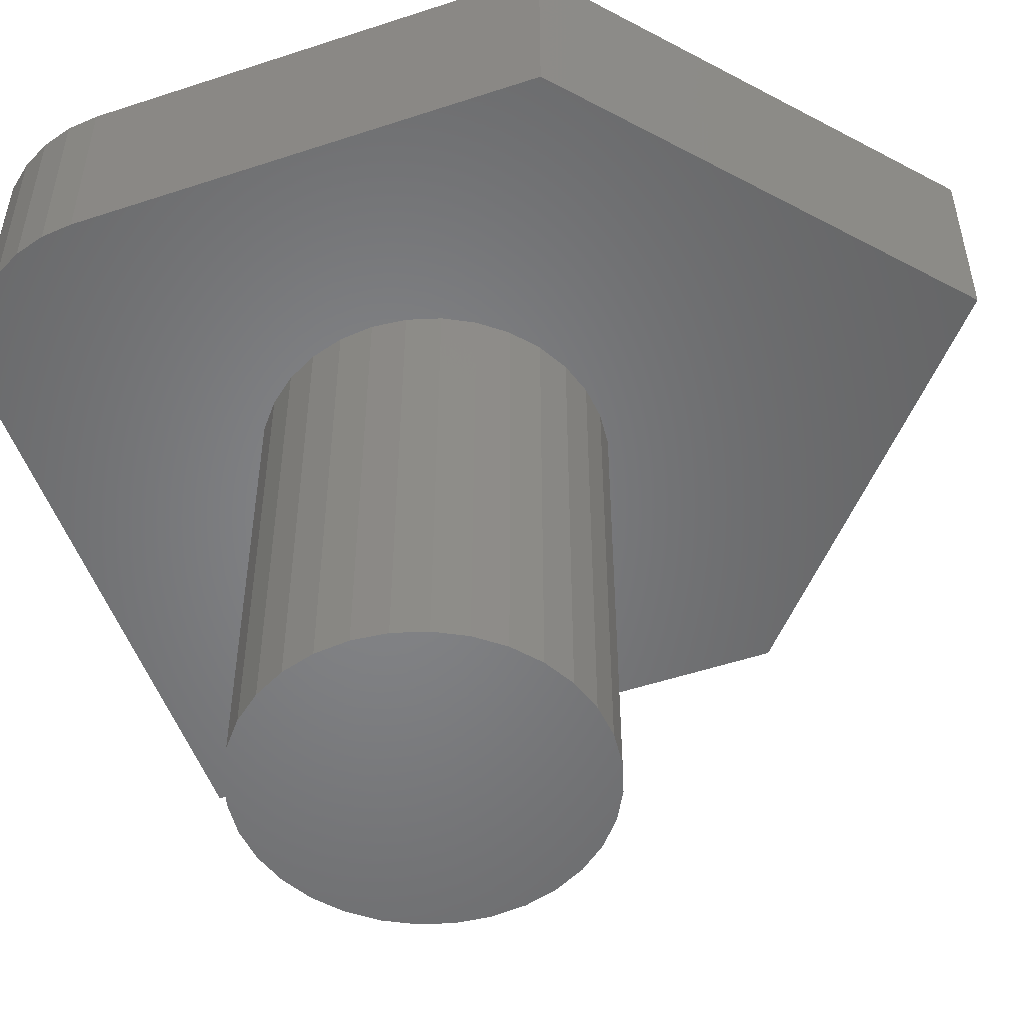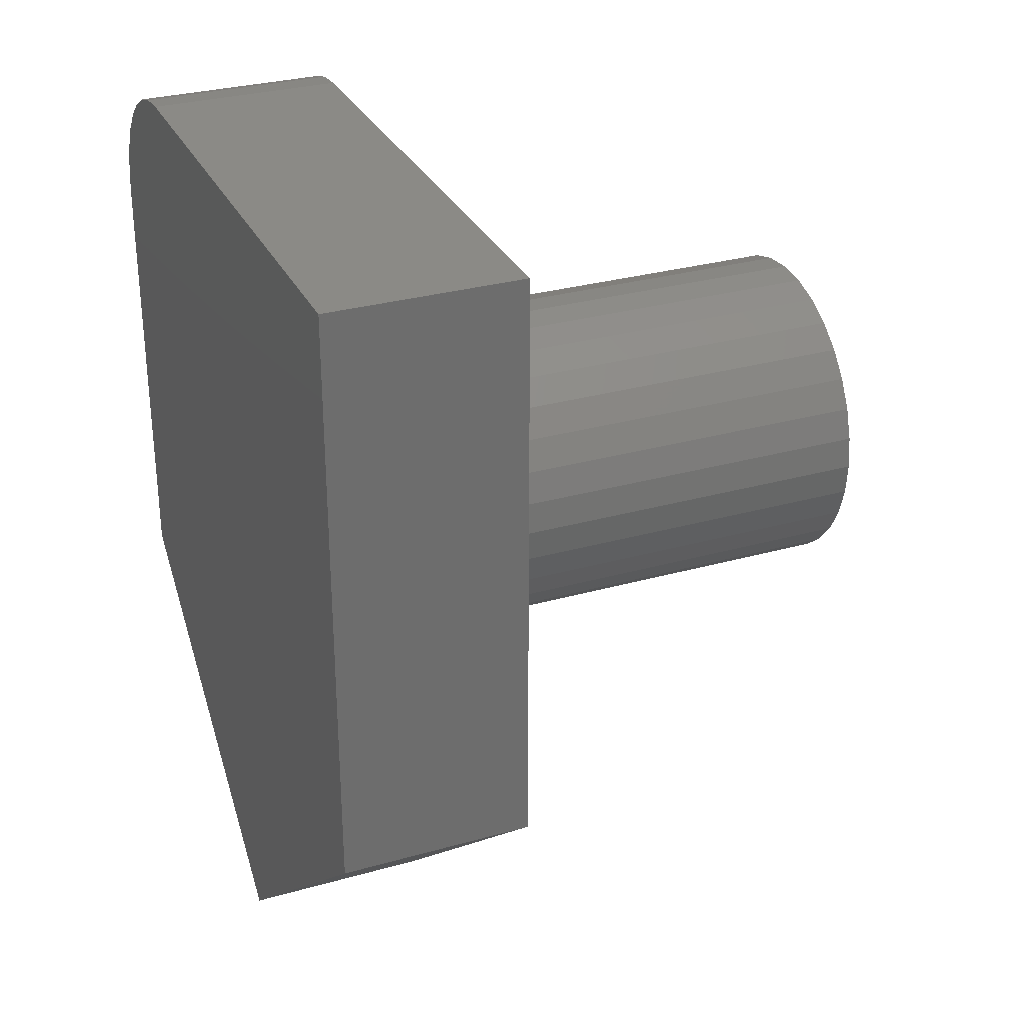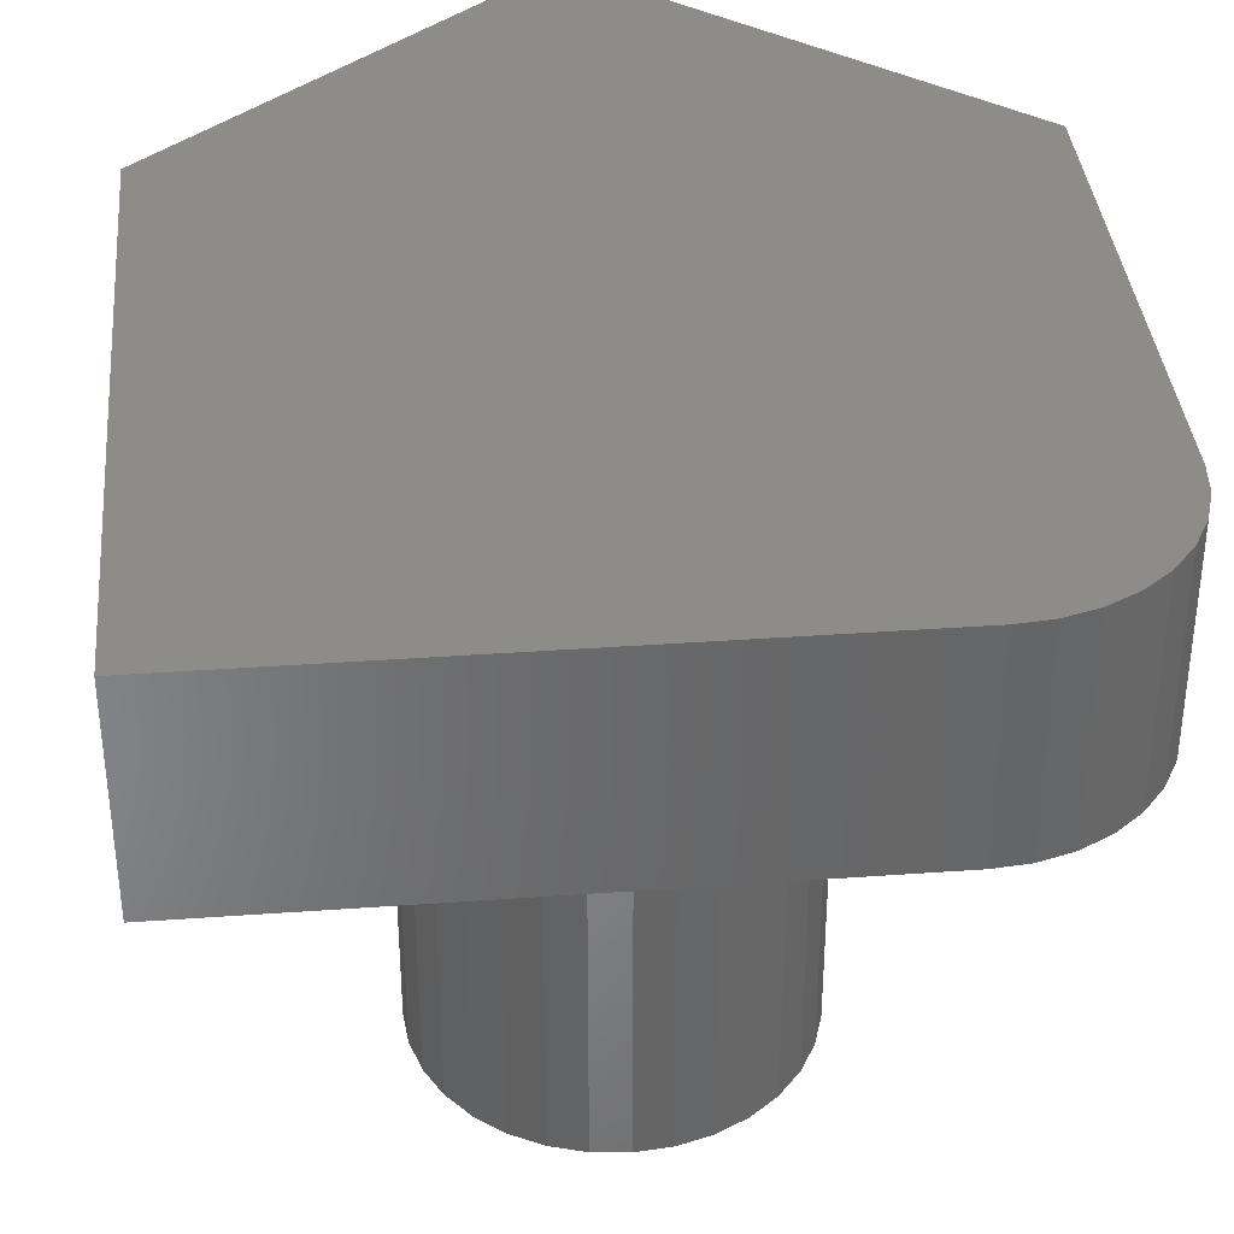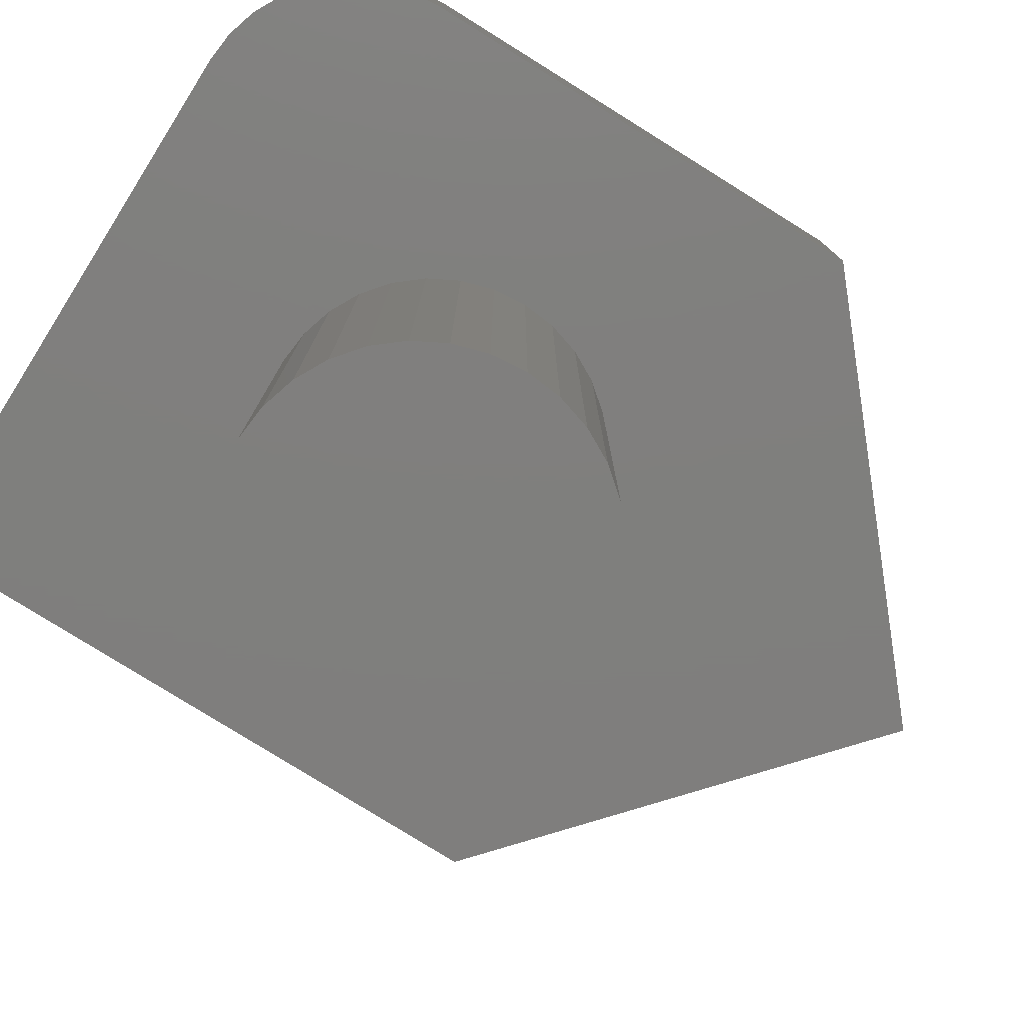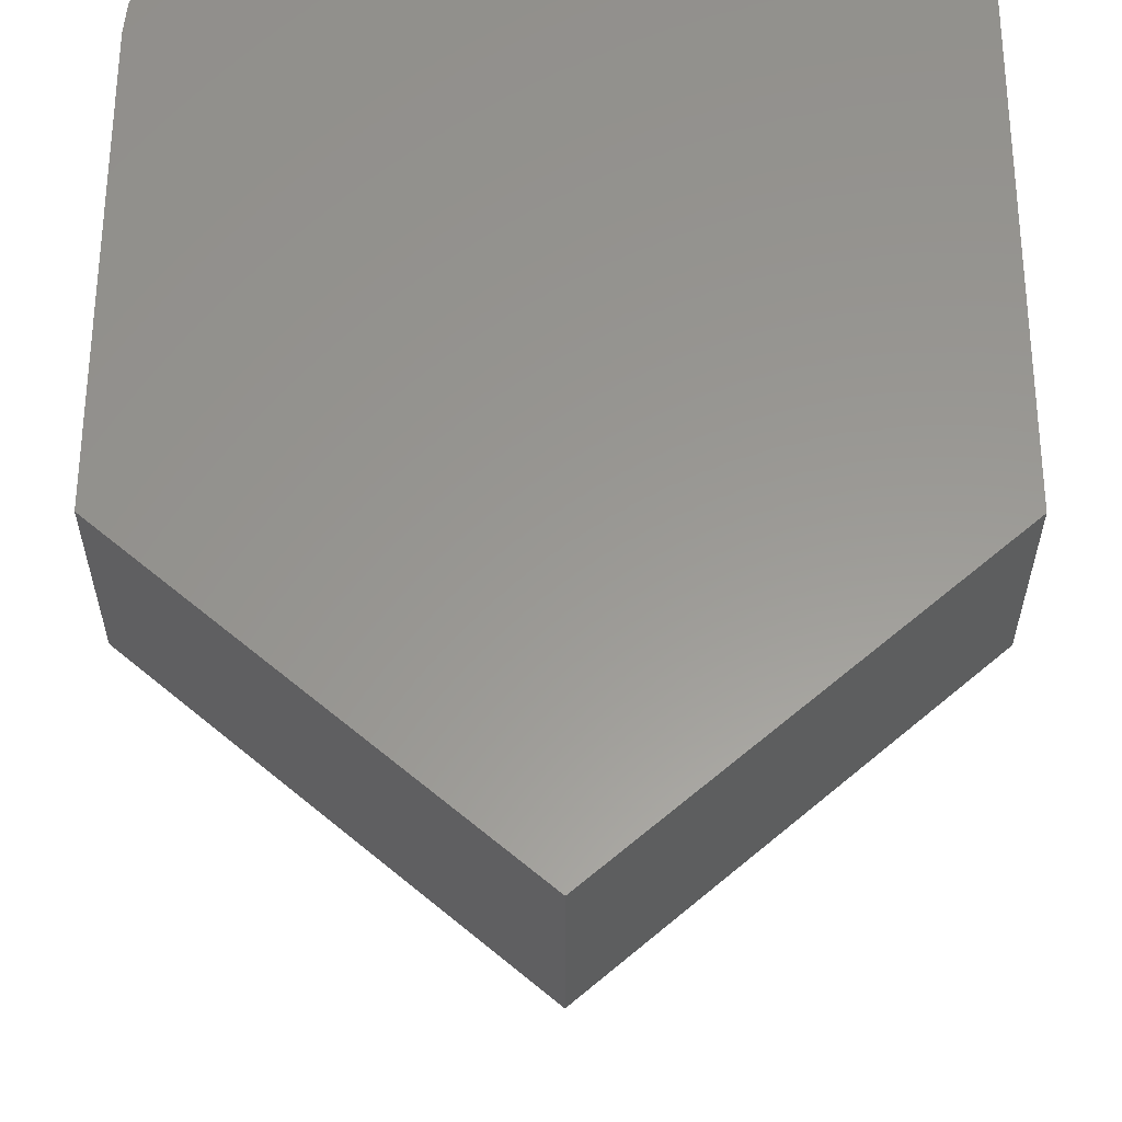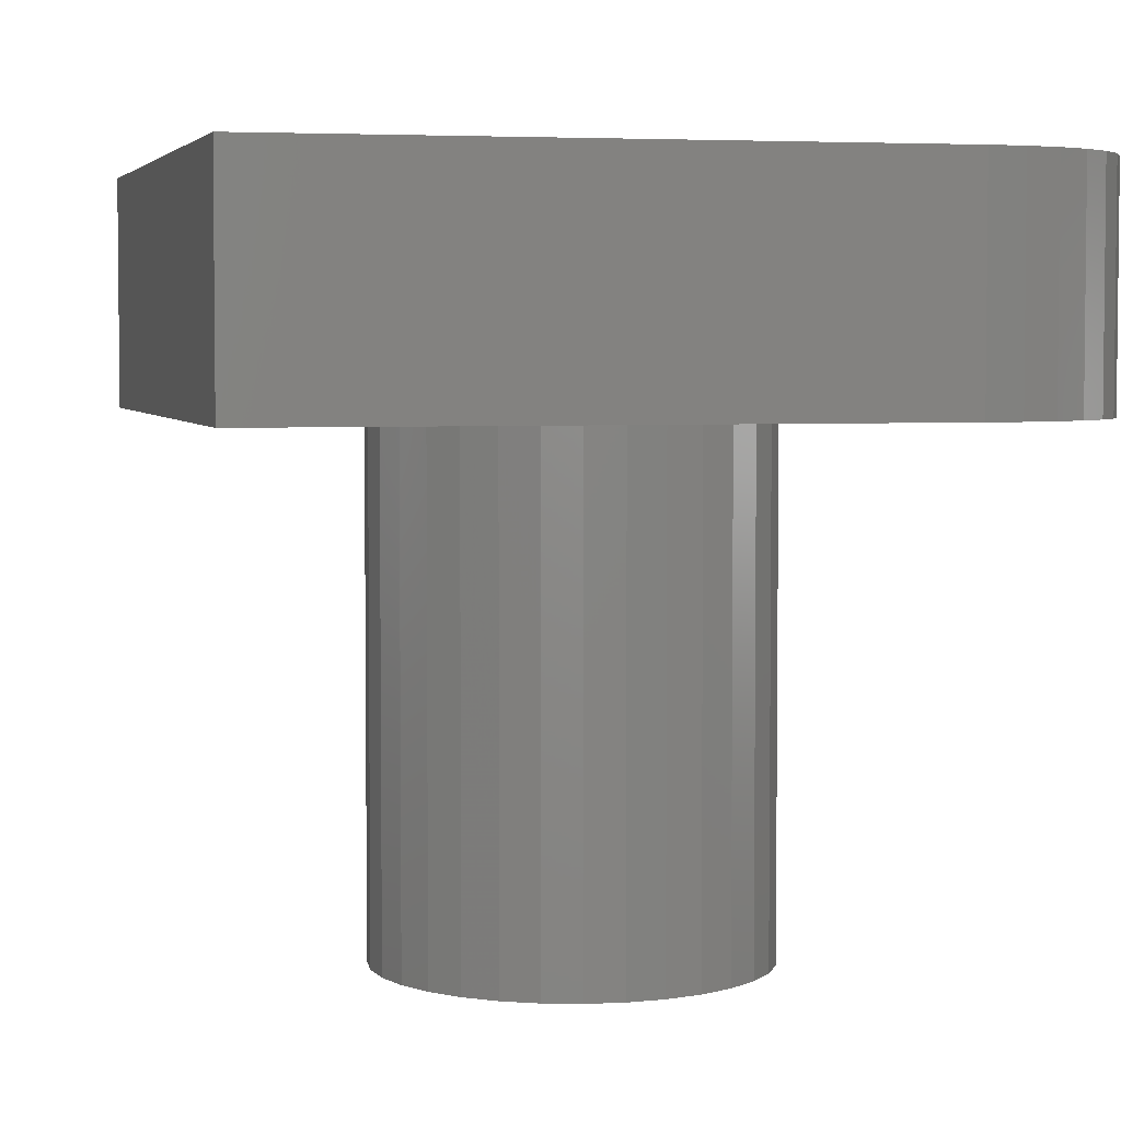
<metadata>
{"format":"stl","ext":"stl","renderer":"f3d","projection":"perspective","resolution":1024,"background":"white","views":[{"elev":-52.2,"azim":-70.4,"up":"+Z"},{"elev":30.2,"azim":67.7,"up":"+Y"},{"elev":37.0,"azim":174.7,"up":"+Z"},{"elev":-78.9,"azim":-121.9,"up":"+Z"},{"elev":59.1,"azim":0.1,"up":"+Z"},{"elev":4.2,"azim":165.8,"up":"+Z"}]}
</metadata>
<code>
# stl→obj: 90 verts, 176 faces
v -0.4688 0.4609 0.07812
v -0.75 0.4609 0.07812
v -0.6079 0.3396 0.07812
v -0.4688 0.7037 0.07812
v -0.6875 0.7037 0.07812
v -0.6997 0.7025 0.07812
v -0.7114 0.6989 0.07812
v -0.7222 0.6932 0.07812
v -0.7317 0.6854 0.07812
v -0.7395 0.6759 0.07812
v -0.7452 0.6651 0.07812
v -0.7488 0.6534 0.07812
v -0.75 0.6412 0.07812
v -0.6719 0.5547 -0.1797
v -0.6719 0.5547 0
v -0.6706 0.5678 -0.1797
v -0.6706 0.5678 0
v -0.6668 0.5804 -0.1797
v -0.6668 0.5804 0
v -0.6606 0.592 -0.1797
v -0.6606 0.592 0
v -0.6522 0.6021 -0.1797
v -0.6522 0.6021 0
v -0.6421 0.6105 -0.1797
v -0.6421 0.6105 0
v -0.6304 0.6167 -0.1797
v -0.6304 0.6167 0
v -0.6179 0.6205 -0.1797
v -0.6179 0.6205 0
v -0.6048 0.6218 -0.1797
v -0.6048 0.6218 0
v -0.5917 0.6205 -0.1797
v -0.5917 0.6205 0
v -0.5791 0.6167 -0.1797
v -0.5791 0.6167 0
v -0.5675 0.6105 -0.1797
v -0.5675 0.6105 0
v -0.5573 0.6021 -0.1797
v -0.5573 0.6021 0
v -0.549 0.592 -0.1797
v -0.549 0.592 0
v -0.5428 0.5804 -0.1797
v -0.5428 0.5804 0
v -0.539 0.5678 -0.1797
v -0.539 0.5678 0
v -0.5377 0.5547 -0.1797
v -0.5377 0.5547 0
v -0.539 0.5416 -0.1797
v -0.539 0.5416 0
v -0.5428 0.529 -0.1797
v -0.5428 0.529 0
v -0.549 0.5174 -0.1797
v -0.549 0.5174 0
v -0.5573 0.5072 -0.1797
v -0.5573 0.5072 0
v -0.5675 0.4989 -0.1797
v -0.5675 0.4989 0
v -0.5791 0.4927 -0.1797
v -0.5791 0.4927 0
v -0.5917 0.4889 -0.1797
v -0.5917 0.4889 0
v -0.6048 0.4876 -0.1797
v -0.6048 0.4876 0
v -0.6179 0.4889 -0.1797
v -0.6179 0.4889 0
v -0.6304 0.4927 -0.1797
v -0.6304 0.4927 0
v -0.6421 0.4989 -0.1797
v -0.6421 0.4989 0
v -0.6522 0.5072 -0.1797
v -0.6522 0.5072 0
v -0.6606 0.5174 -0.1797
v -0.6606 0.5174 0
v -0.6668 0.529 -0.1797
v -0.6668 0.529 0
v -0.6706 0.5416 -0.1797
v -0.6706 0.5416 0
v -0.75 0.6412 0
v -0.7488 0.6534 0
v -0.7452 0.6651 0
v -0.7395 0.6759 0
v -0.7317 0.6854 0
v -0.7222 0.6932 0
v -0.7114 0.6989 0
v -0.6997 0.7025 0
v -0.6875 0.7037 0
v -0.4688 0.7037 0
v -0.75 0.4609 0
v -0.4688 0.4609 0
v -0.6079 0.3396 0
f 1 2 3
f 4 5 6
f 4 6 7
f 4 7 8
f 4 8 9
f 4 9 10
f 4 10 11
f 4 11 12
f 4 12 13
f 4 13 2
f 4 2 1
f 14 15 16
f 16 15 17
f 16 17 18
f 18 17 19
f 18 19 20
f 20 19 21
f 20 21 22
f 22 21 23
f 22 23 24
f 24 23 25
f 24 25 26
f 26 25 27
f 26 27 28
f 28 27 29
f 28 29 30
f 30 29 31
f 30 31 32
f 32 31 33
f 32 33 34
f 34 33 35
f 34 35 36
f 36 35 37
f 36 37 38
f 38 37 39
f 38 39 40
f 40 39 41
f 40 41 42
f 42 41 43
f 42 43 44
f 44 43 45
f 44 45 46
f 46 45 47
f 46 47 48
f 48 47 49
f 48 49 50
f 50 49 51
f 50 51 52
f 52 51 53
f 52 53 54
f 54 53 55
f 54 55 56
f 56 55 57
f 56 57 58
f 58 57 59
f 58 59 60
f 60 59 61
f 60 61 62
f 62 61 63
f 62 63 64
f 64 63 65
f 64 65 66
f 66 65 67
f 66 67 68
f 68 67 69
f 68 69 70
f 70 69 71
f 70 71 72
f 72 71 73
f 72 73 74
f 74 73 75
f 74 75 76
f 76 75 77
f 76 77 14
f 14 77 15
f 31 78 79
f 31 79 80
f 31 80 81
f 31 81 82
f 31 82 83
f 31 83 84
f 31 84 85
f 31 85 86
f 31 86 87
f 88 77 75
f 88 75 73
f 88 73 71
f 88 71 69
f 88 69 67
f 88 67 65
f 88 65 63
f 88 63 89
f 88 89 90
f 78 31 29
f 78 29 27
f 78 27 25
f 78 25 23
f 78 23 21
f 78 21 19
f 78 19 17
f 78 17 15
f 78 15 77
f 78 77 88
f 89 63 61
f 89 61 59
f 89 59 57
f 89 57 55
f 89 55 53
f 89 53 51
f 89 51 49
f 87 89 49
f 87 49 47
f 87 47 45
f 87 45 43
f 87 43 41
f 87 41 39
f 87 39 37
f 87 37 35
f 87 35 33
f 87 33 31
f 30 32 28
f 26 28 32
f 34 26 32
f 24 26 34
f 36 24 34
f 22 24 36
f 38 22 36
f 20 22 38
f 40 20 38
f 54 70 52
f 68 70 54
f 56 68 54
f 66 68 56
f 58 66 56
f 64 66 58
f 60 64 58
f 62 64 60
f 70 72 52
f 52 72 74
f 52 74 50
f 50 74 76
f 50 76 48
f 48 76 14
f 48 14 46
f 46 14 16
f 46 16 44
f 44 16 18
f 44 18 42
f 42 18 20
f 42 20 40
f 13 78 2
f 2 78 88
f 4 87 5
f 5 87 86
f 78 13 79
f 79 13 12
f 79 12 80
f 80 12 11
f 80 11 81
f 81 11 10
f 81 10 82
f 82 10 9
f 82 9 83
f 83 9 8
f 83 8 84
f 84 8 7
f 84 7 85
f 85 7 6
f 85 6 86
f 86 6 5
f 1 89 4
f 4 89 87
f 3 90 1
f 1 90 89
f 2 88 3
f 3 88 90

</code>
